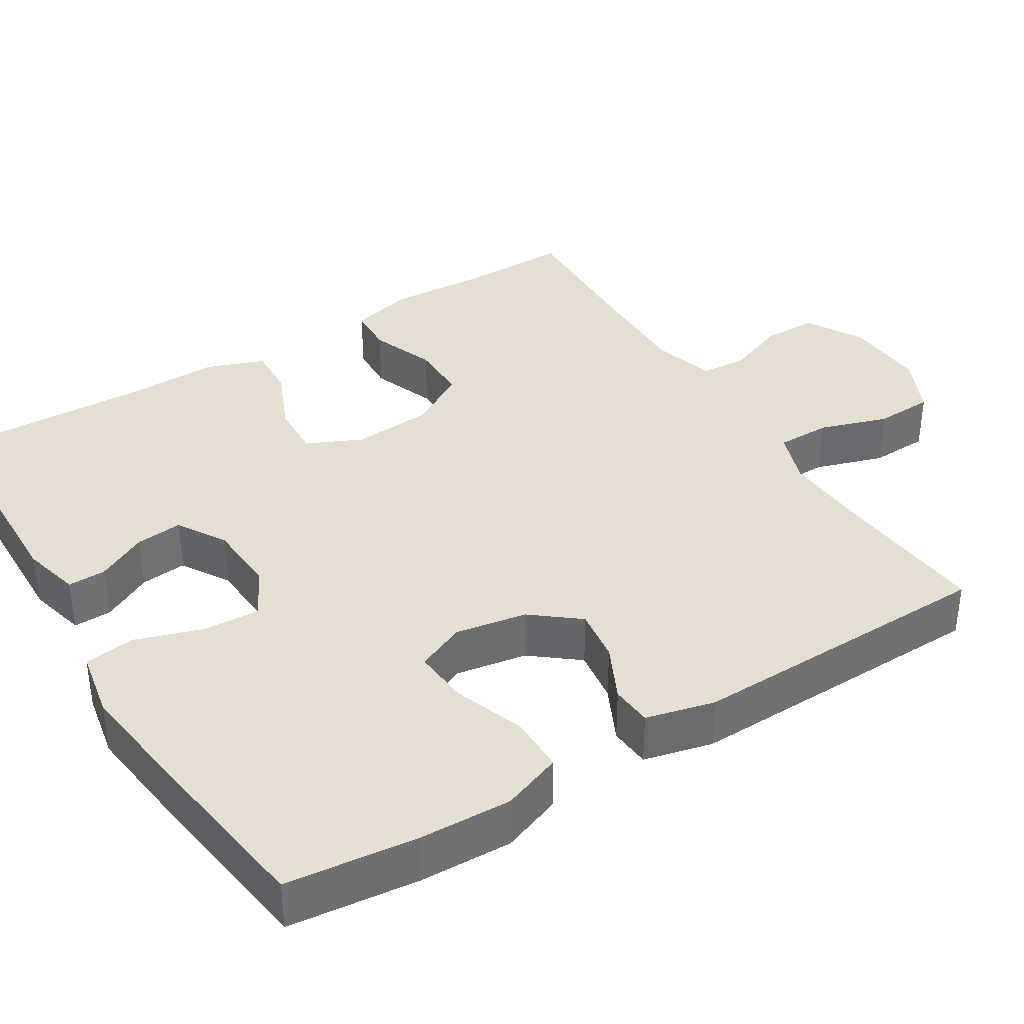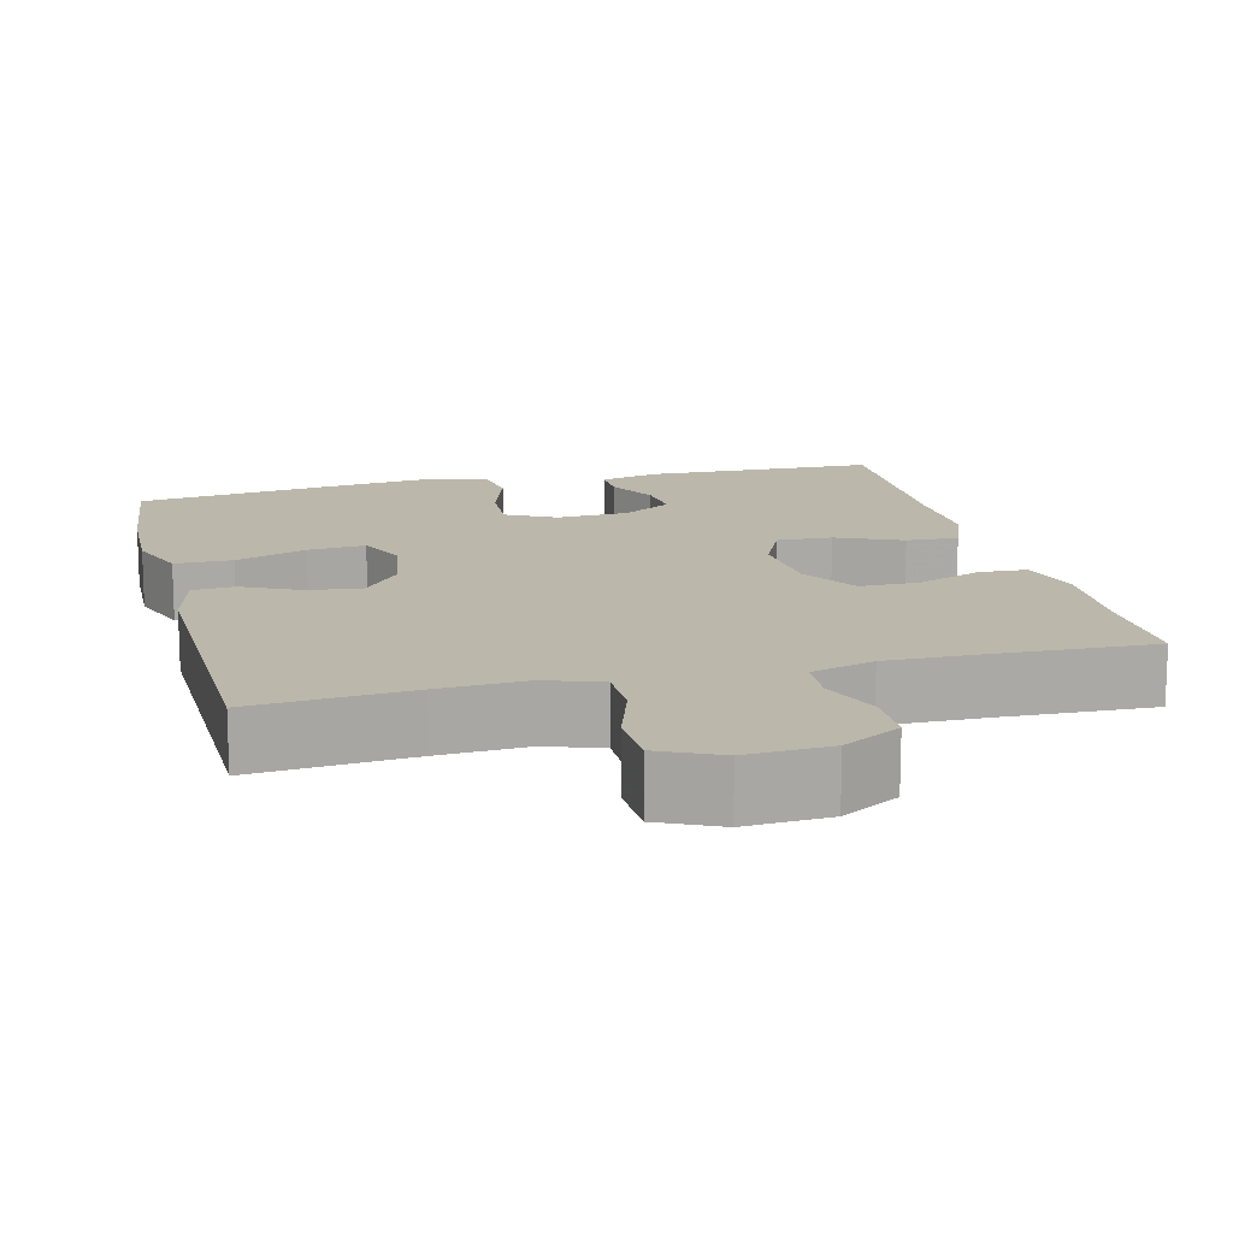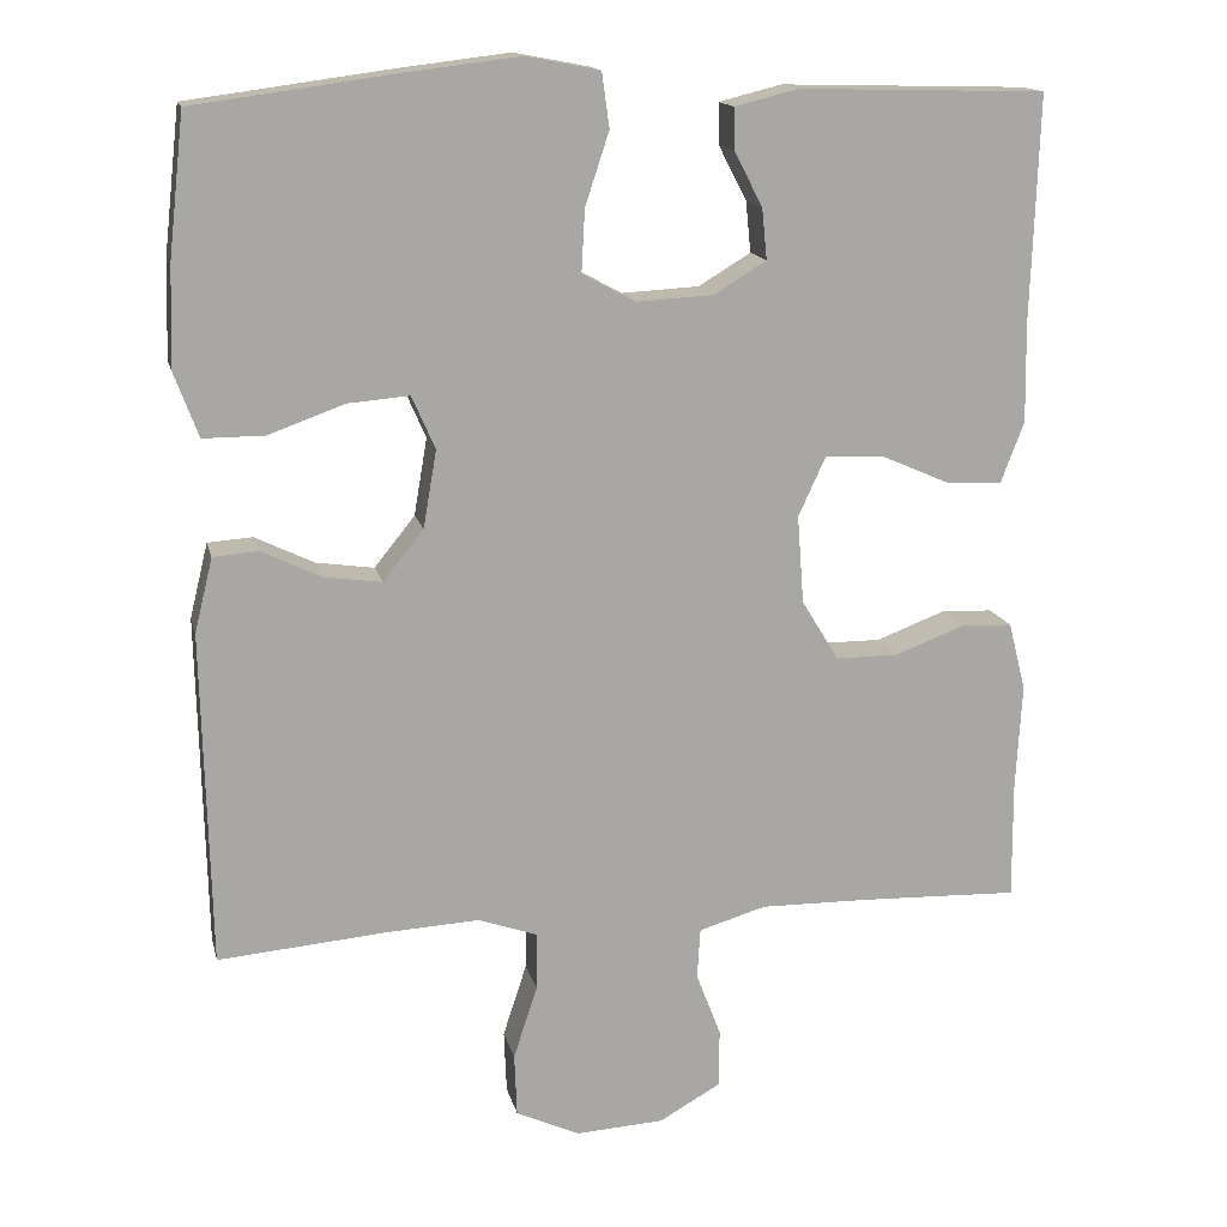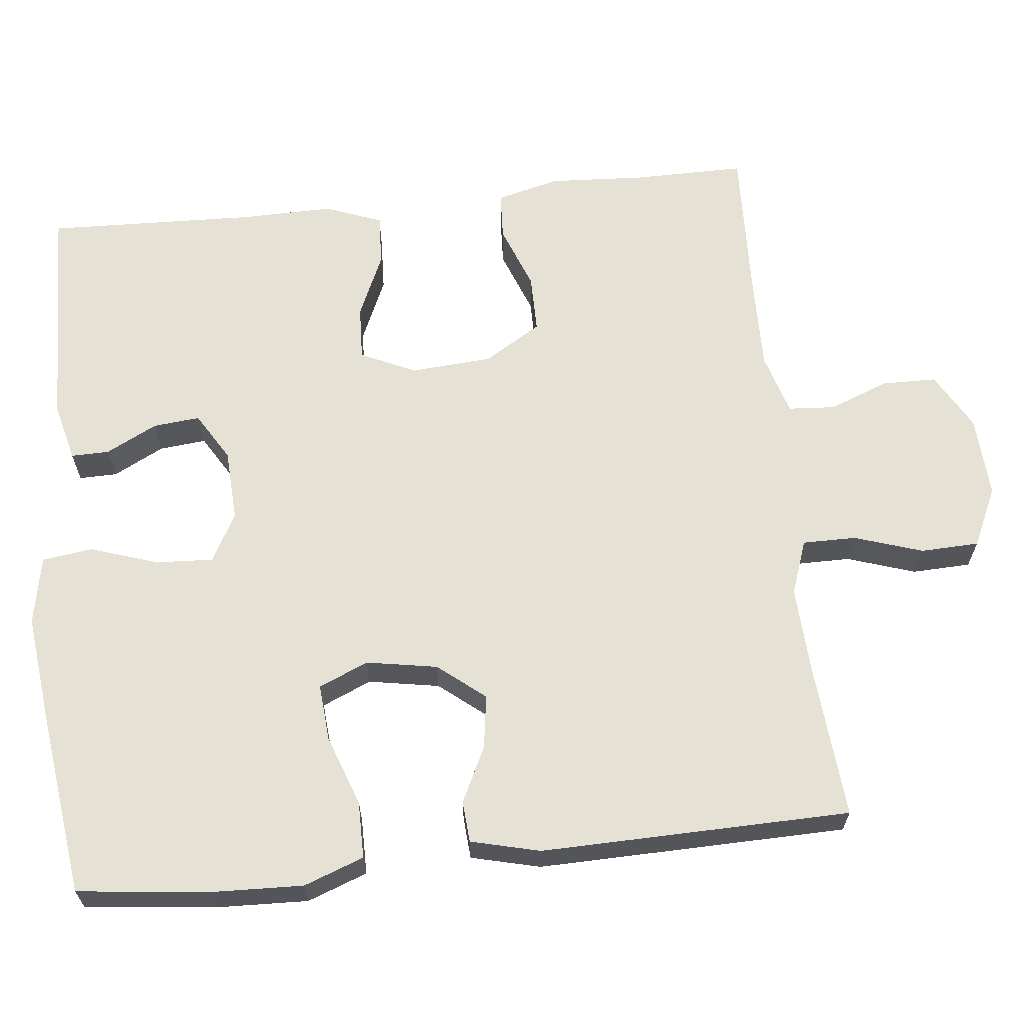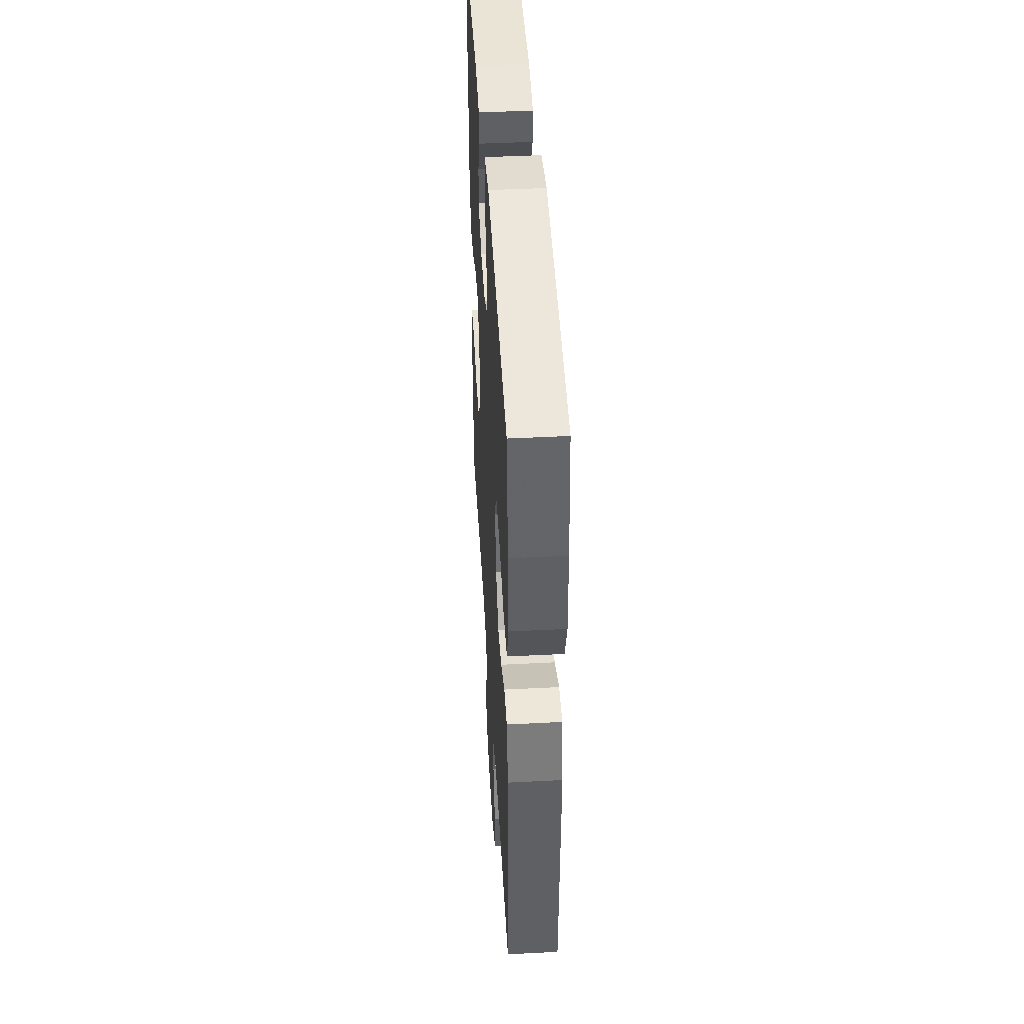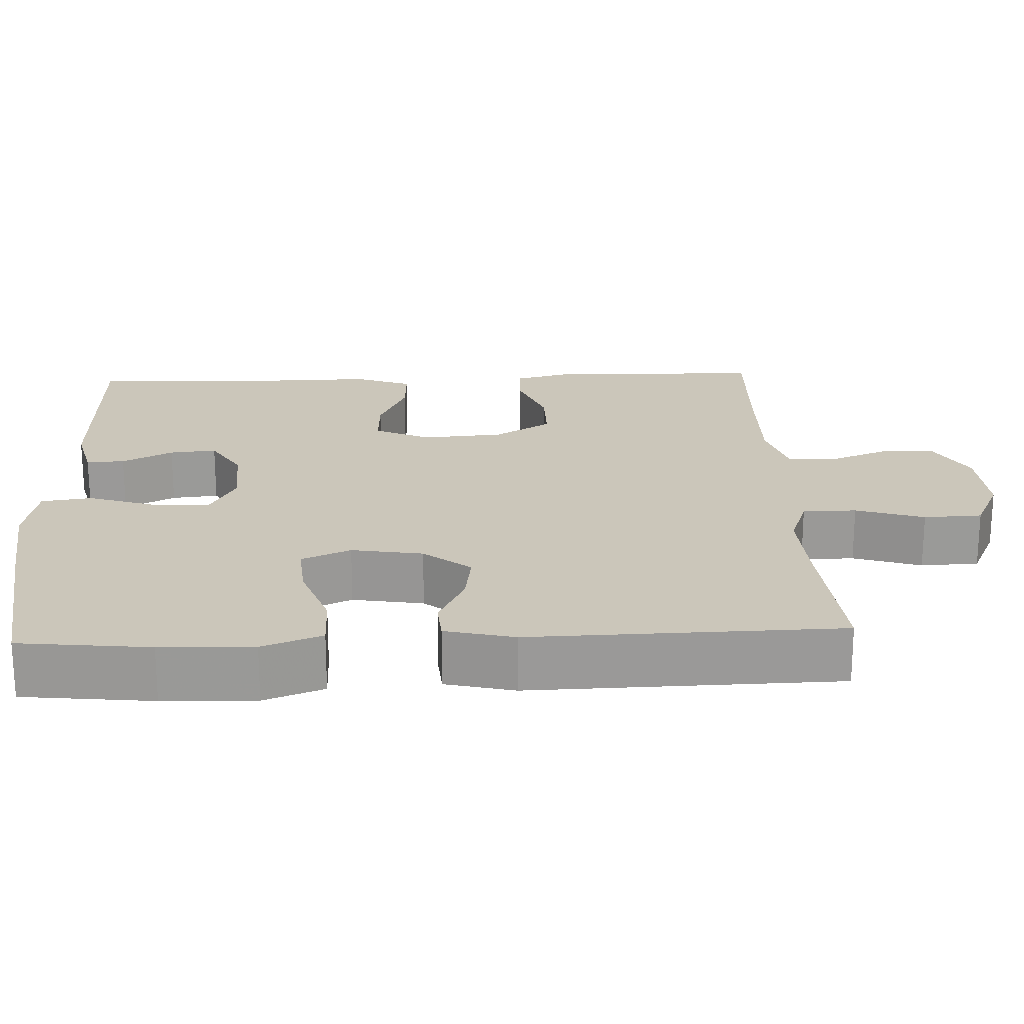
<metadata>
{"format":"obj","ext":"obj","renderer":"f3d","projection":"perspective","resolution":1024,"background":"white","views":[{"elev":37.3,"azim":58.2,"up":"+Y"},{"elev":14.4,"azim":165.9,"up":"+Y"},{"elev":15.2,"azim":167.2,"up":"+Z"},{"elev":64.5,"azim":84.0,"up":"+Y"},{"elev":45.3,"azim":86.6,"up":"+Z"},{"elev":21.2,"azim":87.5,"up":"+Y"}]}
</metadata>
<code>
v -0.5 0.07 -0.5
v -0.499 0.07 -0.357
v -0.506 0.07 -0.229
v -0.485 0.07 -0.147
v -0.423 0.07 -0.144
v -0.339 0.07 -0.176
v -0.263 0.07 -0.176
v -0.218 0.07 -0.102
v -0.21 0.07 0.004
v -0.243 0.07 0.076
v -0.314 0.07 0.073
v -0.398 0.07 0.036
v -0.465 0.07 0.033
v -0.493 0.07 0.107
v -0.491 0.07 0.226
v -0.5 0.07 0.5
v -0.201 0.07 0.508
v -0.125 0.07 0.489
v -0.126 0.07 0.439
v -0.16 0.07 0.373
v -0.166 0.07 0.312
v -0.103 0.07 0.274
v -0.01 0.07 0.269
v 0.054 0.07 0.303
v 0.05 0.07 0.378
v 0.021 0.07 0.466
v 0.03 0.07 0.532
v 0.119 0.07 0.549
v 0.254 0.07 0.533
v 0.5 0.07 0.5
v 0.519 0.07 0.33
v 0.523 0.07 0.209
v 0.494 0.07 0.131
v 0.42 0.07 0.131
v 0.328 0.07 0.164
v 0.254 0.07 0.17
v 0.226 0.07 0.106
v 0.242 0.07 0.013
v 0.291 0.07 -0.048
v 0.361 0.07 -0.038
v 0.433 0.07 -0.003
v 0.487 0.07 -0.007
v 0.509 0.07 -0.097
v 0.5 0.07 -0.5
v 0.297 0.07 -0.483
v 0.184 0.07 -0.477
v 0.113 0.07 -0.502
v 0.113 0.07 -0.572
v 0.142 0.07 -0.661
v 0.139 0.07 -0.737
v 0.062 0.07 -0.773
v -0.045 0.07 -0.767
v -0.119 0.07 -0.725
v -0.12 0.07 -0.654
v -0.09 0.07 -0.576
v -0.094 0.07 -0.515
v -0.175 0.07 -0.491
v -0.302 0.07 -0.493
v -0.5 0 -0.5
v -0.499 0 -0.357
v -0.506 0 -0.229
v -0.485 0 -0.147
v -0.423 0 -0.144
v -0.339 0 -0.176
v -0.263 0 -0.176
v -0.218 0 -0.102
v -0.21 0 0.004
v -0.243 0 0.076
v -0.314 0 0.073
v -0.398 0 0.036
v -0.465 0 0.033
v -0.493 0 0.107
v -0.491 0 0.226
v -0.5 0 0.5
v -0.201 0 0.508
v -0.125 0 0.489
v -0.126 0 0.439
v -0.16 0 0.373
v -0.166 0 0.312
v -0.103 0 0.274
v -0.01 0 0.269
v 0.054 0 0.303
v 0.05 0 0.378
v 0.021 0 0.466
v 0.03 0 0.532
v 0.119 0 0.549
v 0.254 0 0.533
v 0.5 0 0.5
v 0.519 0 0.33
v 0.523 0 0.209
v 0.494 0 0.131
v 0.42 0 0.131
v 0.328 0 0.164
v 0.254 0 0.17
v 0.226 0 0.106
v 0.242 0 0.013
v 0.291 0 -0.048
v 0.361 0 -0.038
v 0.433 0 -0.003
v 0.487 0 -0.007
v 0.509 0 -0.097
v 0.5 0 -0.5
v 0.297 0 -0.483
v 0.184 0 -0.477
v 0.113 0 -0.502
v 0.113 0 -0.572
v 0.142 0 -0.661
v 0.139 0 -0.737
v 0.062 0 -0.773
v -0.045 0 -0.767
v -0.119 0 -0.725
v -0.12 0 -0.654
v -0.09 0 -0.576
v -0.094 0 -0.515
v -0.175 0 -0.491
v -0.302 0 -0.493
f 52 53 54 55
f 52 55 56
f 51 52 56
f 48 49 50 51
f 47 48 51 56
f 46 47 56 57
f 42 43 44 45
f 40 41 42 45
f 39 40 45 46
f 38 39 46 57
f 32 33 34 35
f 32 35 36
f 31 32 36
f 30 31 36
f 29 30 36
f 28 29 36 37
f 25 26 27 28
f 24 25 28 37
f 17 18 19 20
f 15 16 17 20
f 15 20 21
f 14 15 21 22
f 11 12 13 14
f 10 11 14 22
f 3 4 5 6
f 2 3 6 7
f 58 1 2 7
f 57 58 7 8
f 38 57 8 9
f 23 24 37 38
f 22 23 38
f 9 10 22 38
f 113 112 111 110
f 114 113 110
f 114 110 109
f 109 108 107 106
f 114 109 106 105
f 115 114 105 104
f 103 102 101 100
f 103 100 99 98
f 104 103 98 97
f 115 104 97 96
f 93 92 91 90
f 94 93 90
f 94 90 89
f 94 89 88
f 94 88 87
f 95 94 87 86
f 86 85 84 83
f 95 86 83 82
f 78 77 76 75
f 78 75 74 73
f 79 78 73
f 80 79 73 72
f 72 71 70 69
f 80 72 69 68
f 64 63 62 61
f 65 64 61 60
f 65 60 59 116
f 66 65 116 115
f 67 66 115 96
f 96 95 82 81
f 96 81 80
f 96 80 68 67
f 1 59 60 2
f 2 60 61 3
f 3 61 62 4
f 4 62 63 5
f 5 63 64 6
f 6 64 65 7
f 7 65 66 8
f 8 66 67 9
f 9 67 68 10
f 10 68 69 11
f 11 69 70 12
f 12 70 71 13
f 13 71 72 14
f 14 72 73 15
f 15 73 74 16
f 16 74 75 17
f 17 75 76 18
f 18 76 77 19
f 19 77 78 20
f 20 78 79 21
f 21 79 80 22
f 22 80 81 23
f 23 81 82 24
f 24 82 83 25
f 25 83 84 26
f 26 84 85 27
f 27 85 86 28
f 28 86 87 29
f 29 87 88 30
f 30 88 89 31
f 31 89 90 32
f 32 90 91 33
f 33 91 92 34
f 34 92 93 35
f 35 93 94 36
f 36 94 95 37
f 37 95 96 38
f 38 96 97 39
f 39 97 98 40
f 40 98 99 41
f 41 99 100 42
f 42 100 101 43
f 43 101 102 44
f 44 102 103 45
f 45 103 104 46
f 46 104 105 47
f 47 105 106 48
f 48 106 107 49
f 49 107 108 50
f 50 108 109 51
f 51 109 110 52
f 52 110 111 53
f 53 111 112 54
f 54 112 113 55
f 55 113 114 56
f 56 114 115 57
f 57 115 116 58
f 58 116 59 1

</code>
